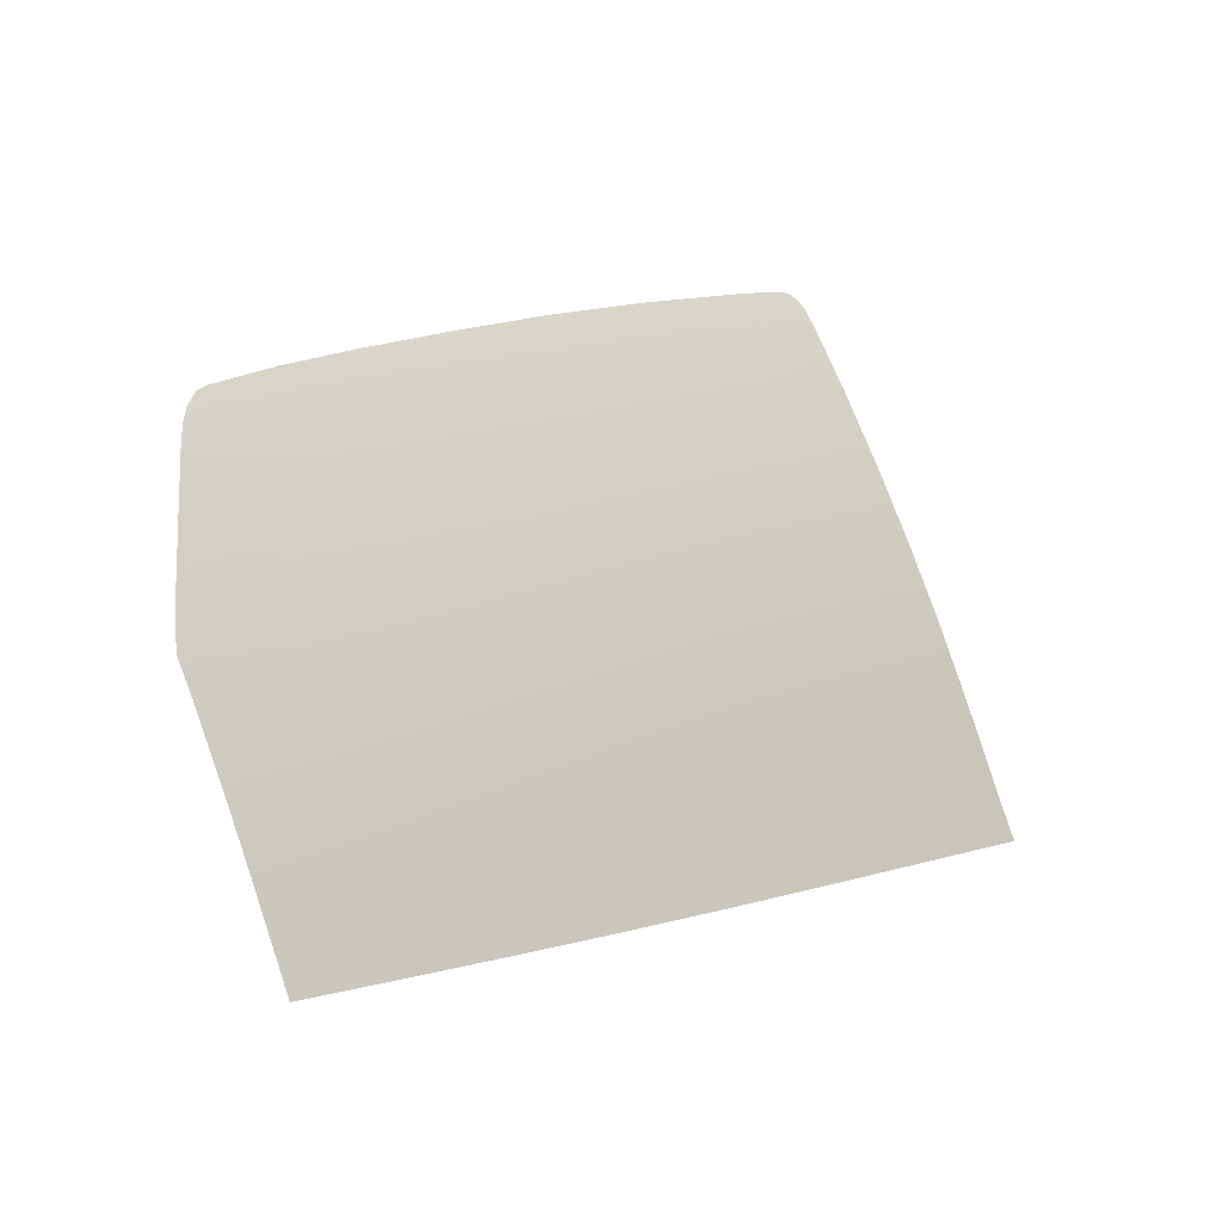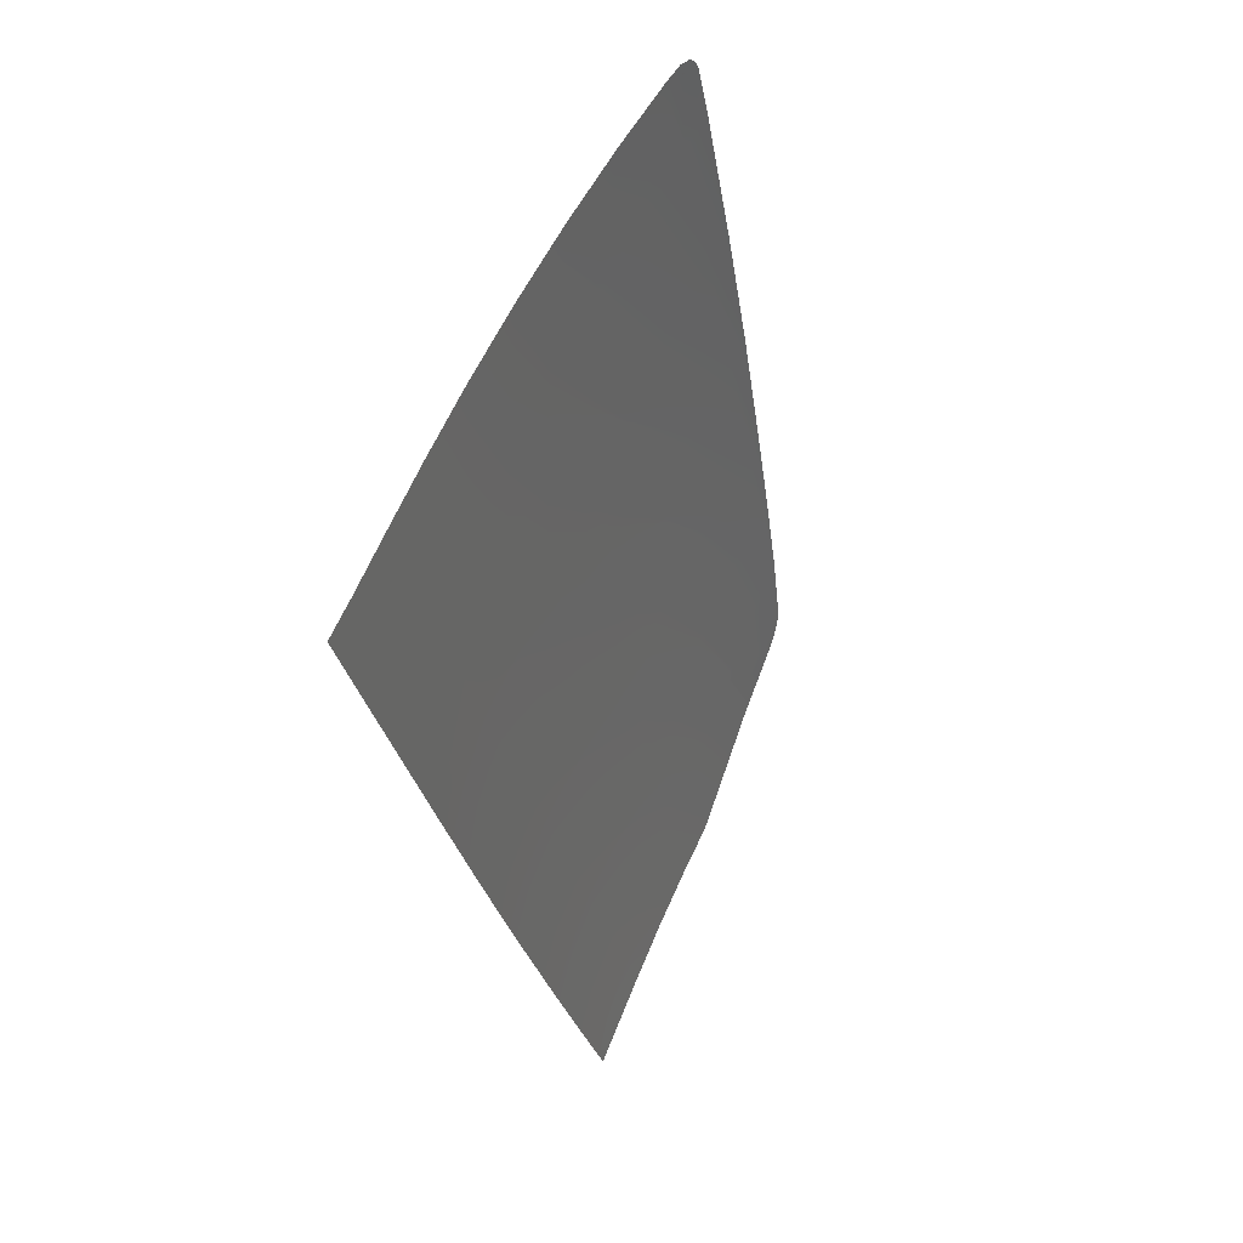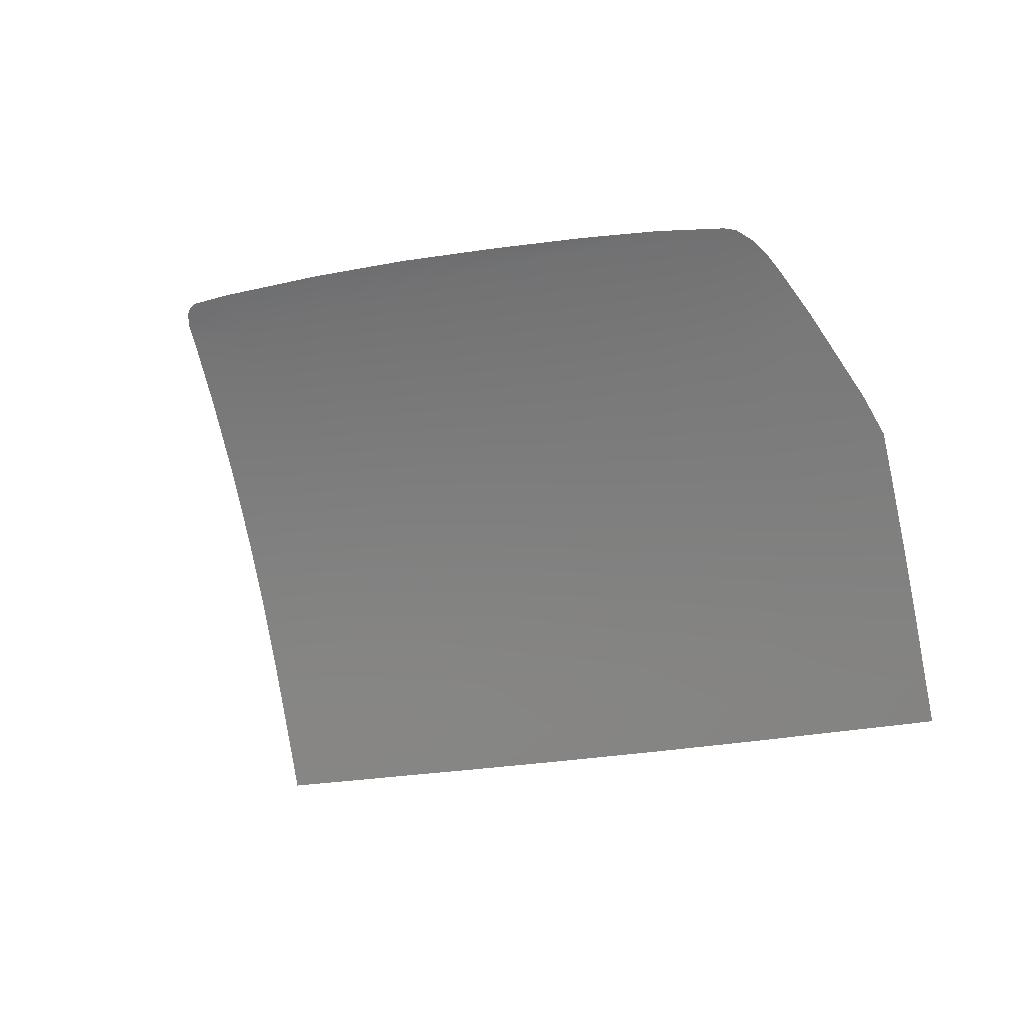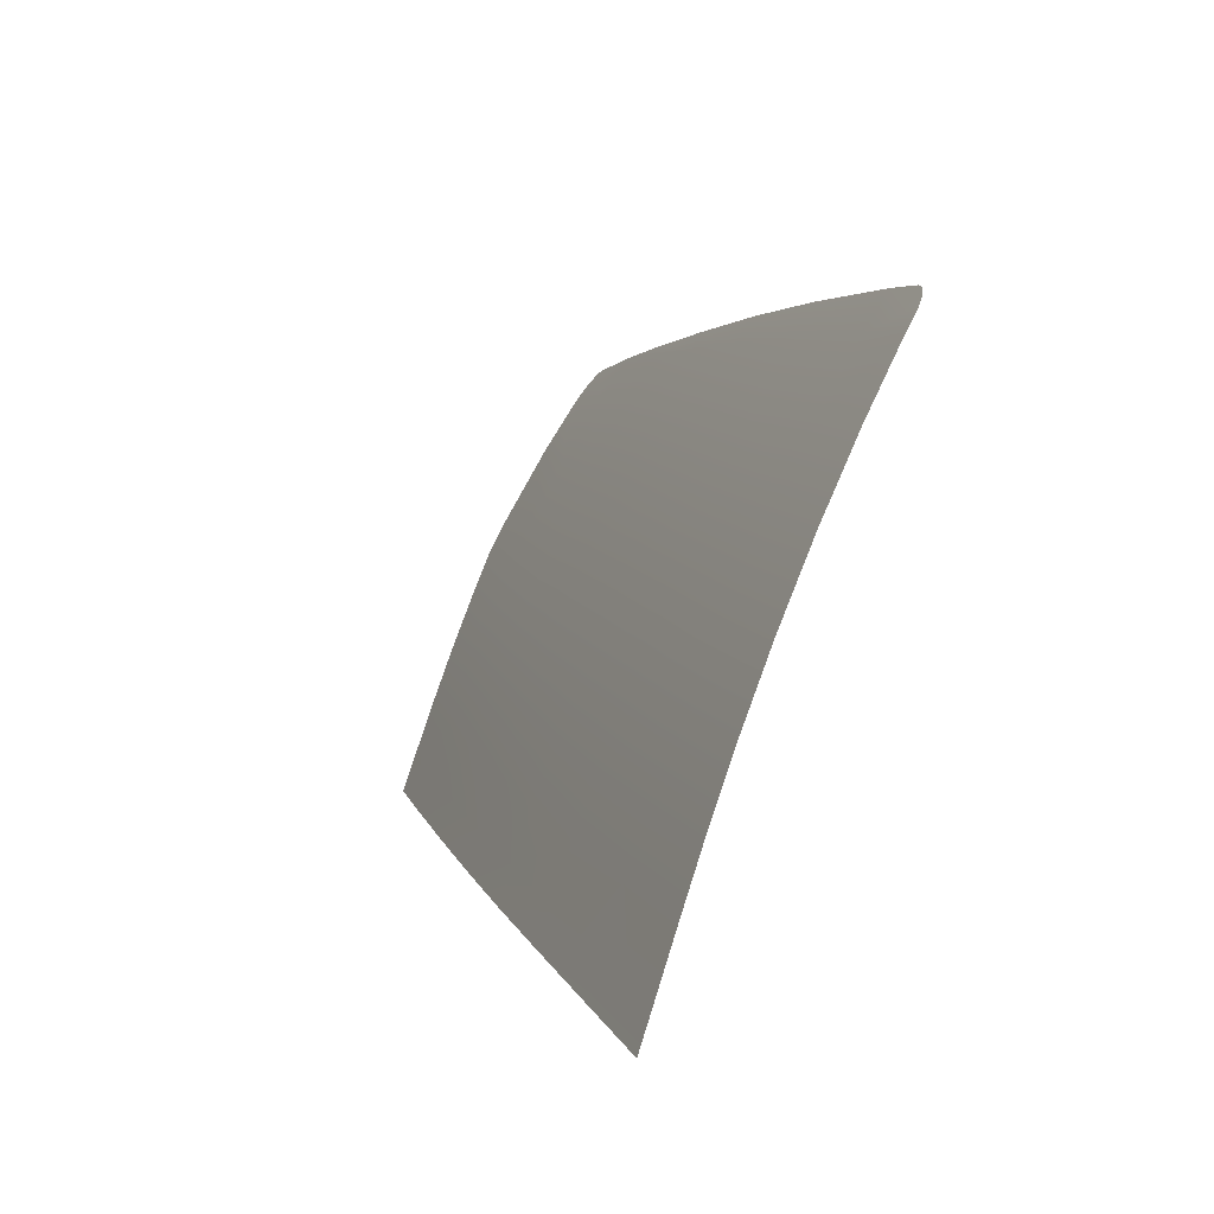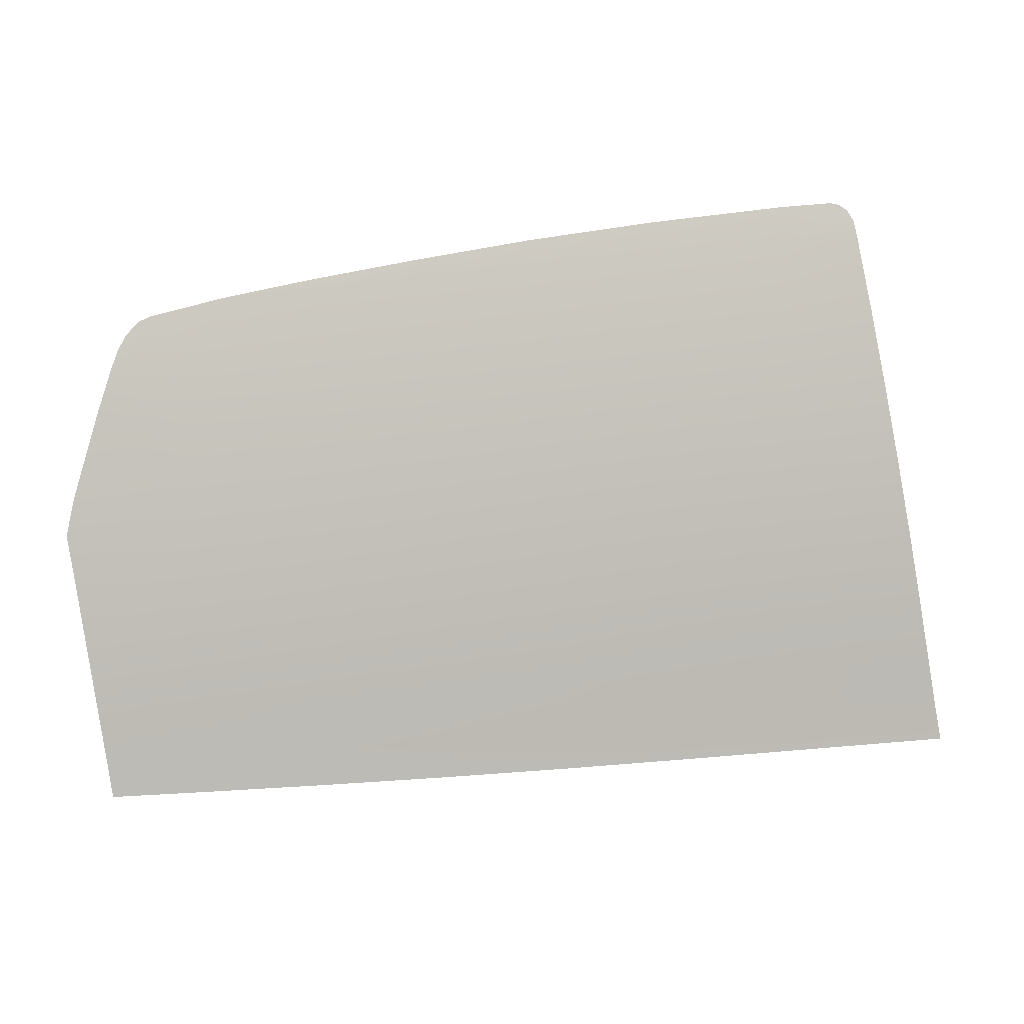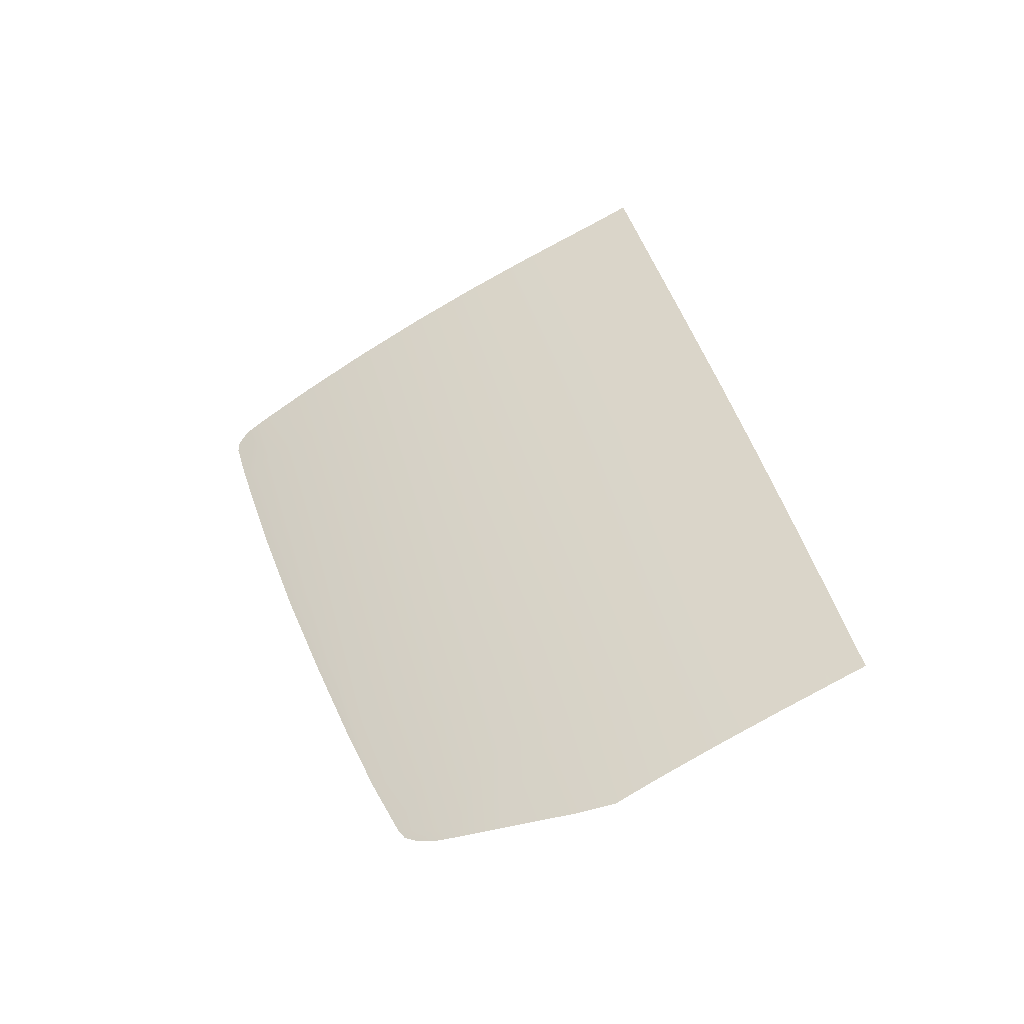
<metadata>
{"format":"obj","ext":"obj","renderer":"f3d","projection":"perspective","resolution":1024,"background":"white","views":[{"elev":8.8,"azim":-46.5,"up":"+Y"},{"elev":-30.6,"azim":99.1,"up":"+Y"},{"elev":-9.8,"azim":-138.6,"up":"+Y"},{"elev":5.6,"azim":72.5,"up":"+Y"},{"elev":27.0,"azim":-12.7,"up":"+Y"},{"elev":36.6,"azim":-104.6,"up":"+Z"}]}
</metadata>
<code>
v  -75.31 56.9 92.2
v  -75.28 52.22 93.94
v  -63.02 56.42 92.6
v  -63 51.75 94.32
v  -49.81 55.92 92.99
v  -49.79 51.25 94.7
v  -118.3 58.88 90.19
v  -117.9 54.17 91.97
v  -108.6 58.41 90.73
v  -108.6 53.72 92.48
v  -97.97 57.9 91.26
v  -97.95 53.2 93.01
v  -86.91 57.39 91.76
v  -86.89 52.7 93.5
v  -49.82 61.37 90.95
v  -63.02 61.85 90.56
v  -75.31 62.32 90.14
v  -75.22 68.35 87.73
v  -62.97 67.9 88.16
v  -49.77 67.45 88.56
v  -108.6 63.83 88.62
v  -108.5 69.82 86.14
v  -118.7 64.32 88.04
v  -119.1 70.29 85.52
v  -97.97 63.32 89.17
v  -97.88 69.33 86.71
v  -86.9 62.81 89.68
v  -86.81 68.83 87.24
v  -49.67 74.08 85.75
v  -62.83 74.5 85.34
v  -75.02 74.91 84.9
v  -74.73 81.57 81.78
v  -62.63 81.28 82.2
v  -49.48 80.94 82.58
v  -97.62 75.8 83.84
v  -108.3 76.25 83.27
v  -119.4 73.65 84
v  -118.4 76.69 82.67
v  -115.6 83.5 79.51
v  -107.4 82.51 80.29
v  -97.06 82.14 80.83
v  -86.57 75.35 84.39
v  -86.2 81.86 81.32
v  -38.83 67.07 88.87
v  -39.51 73.73 86.02
v  -40.21 80.64 82.82
v  -37.66 55.45 93.34
v  -38.21 60.94 91.29
v  -37.18 50.77 95.06
v  -114 86.89 77.77
v  -112 88.17 77.15
v  -113.2 88.51 76.91
v  -109.9 91 75.59
v  -111 90.64 75.75
v  -112.3 89.66 76.28
v  -48.79 96.52 74.16
v  -61.95 95.97 74.23
v  -48.96 93.41 76.04
v  -62.11 93.36 75.81
v  -74.11 93.1 75.66
v  -73.96 95.18 74.4
v  -85.23 94.14 74.67
v  -85.35 92.72 75.54
v  -95.29 92.31 75.43
v  -95.17 93.1 74.95
v  -74.42 87.8 78.6
v  -62.38 87.78 78.9
v  -49.24 87.62 79.21
v  -96.17 87.75 77.95
v  -85.77 87.78 78.28
v  -103.5 91.58 75.51
v  -103.3 92.09 75.23
v  -105.2 87.76 77.62
v  -41.48 93.28 76.22
v  -40.89 87.4 79.42
v  -42.66 94.98 75.18
v  -43.49 96.17 74.45
v  -43.77 96.57 74.2
v  -98.42 50 94.2
v  -109.3 50.53 93.66
v  -87.08 49.49 94.7
v  -75.19 49 95.14
v  -62.6 48.53 95.54
v  -49.06 48.04 95.91
v  -36.81 47.6 96.25
v  -117.7 50.94 93.2
v  -41.66 94.94 75.22
v  -42.22 95.87 74.65
v  -42.88 96.34 74.36
g P158_325B_R_DTaSI_P158_325B_R
f 1 2 3
f 3 2 4
f 3 4 5
f 5 4 6
f 7 8 9
f 9 8 10
f 9 10 11
f 11 10 12
f 11 12 13
f 13 12 14
f 13 14 1
f 1 14 2
f 5 15 3
f 3 15 16
f 3 16 1
f 1 16 17
f 18 17 19
f 19 17 16
f 19 16 20
f 20 16 15
f 21 22 23
f 23 22 24
f 11 25 9
f 9 25 21
f 9 21 7
f 7 21 23
f 22 21 26
f 26 21 25
f 1 17 13
f 13 17 27
f 13 27 11
f 11 27 25
f 26 25 28
f 28 25 27
f 28 27 18
f 18 27 17
f 20 29 19
f 19 29 30
f 19 30 18
f 18 30 31
f 32 31 33
f 33 31 30
f 33 30 34
f 34 30 29
f 26 35 22
f 22 35 36
f 22 36 24
f 24 36 37
f 38 37 36
f 38 36 39
f 39 36 40
f 41 40 35
f 35 40 36
f 18 31 28
f 28 31 42
f 28 42 26
f 26 42 35
f 35 42 41
f 41 42 43
f 43 42 32
f 32 42 31
f 44 45 20
f 20 45 29
f 34 29 46
f 46 29 45
f 47 48 5
f 5 48 15
f 20 15 44
f 44 15 48
f 5 6 47
f 47 6 49
f 50 51 52
f 53 54 51
f 54 55 51
f 55 52 51
f 56 57 58
f 58 57 59
f 60 59 61
f 61 59 57
f 61 62 60
f 60 62 63
f 64 63 65
f 65 63 62
f 66 67 60
f 60 67 59
f 58 59 68
f 68 59 67
f 68 67 34
f 34 67 33
f 32 33 66
f 66 33 67
f 69 70 64
f 64 70 63
f 60 63 66
f 66 63 70
f 66 70 32
f 32 70 43
f 41 43 69
f 69 43 70
f 71 64 72
f 72 64 65
f 73 51 40
f 39 40 50
f 50 40 51
f 72 53 71
f 69 73 41
f 41 73 40
f 58 68 74
f 74 68 75
f 74 76 58
f 58 76 56
f 76 77 56
f 77 78 56
f 68 34 75
f 75 34 46
f 73 69 71
f 71 69 64
f 51 73 53
f 53 73 71
f 12 10 79
f 79 10 80
f 14 12 81
f 81 12 79
f 82 2 81
f 81 2 14
f 83 4 82
f 82 4 2
f 84 6 83
f 83 6 4
f 6 84 49
f 49 84 85
f 10 8 80
f 80 8 86
f 74 87 76
f 87 88 76
f 76 88 77
f 88 89 77
f 89 78 77

</code>
